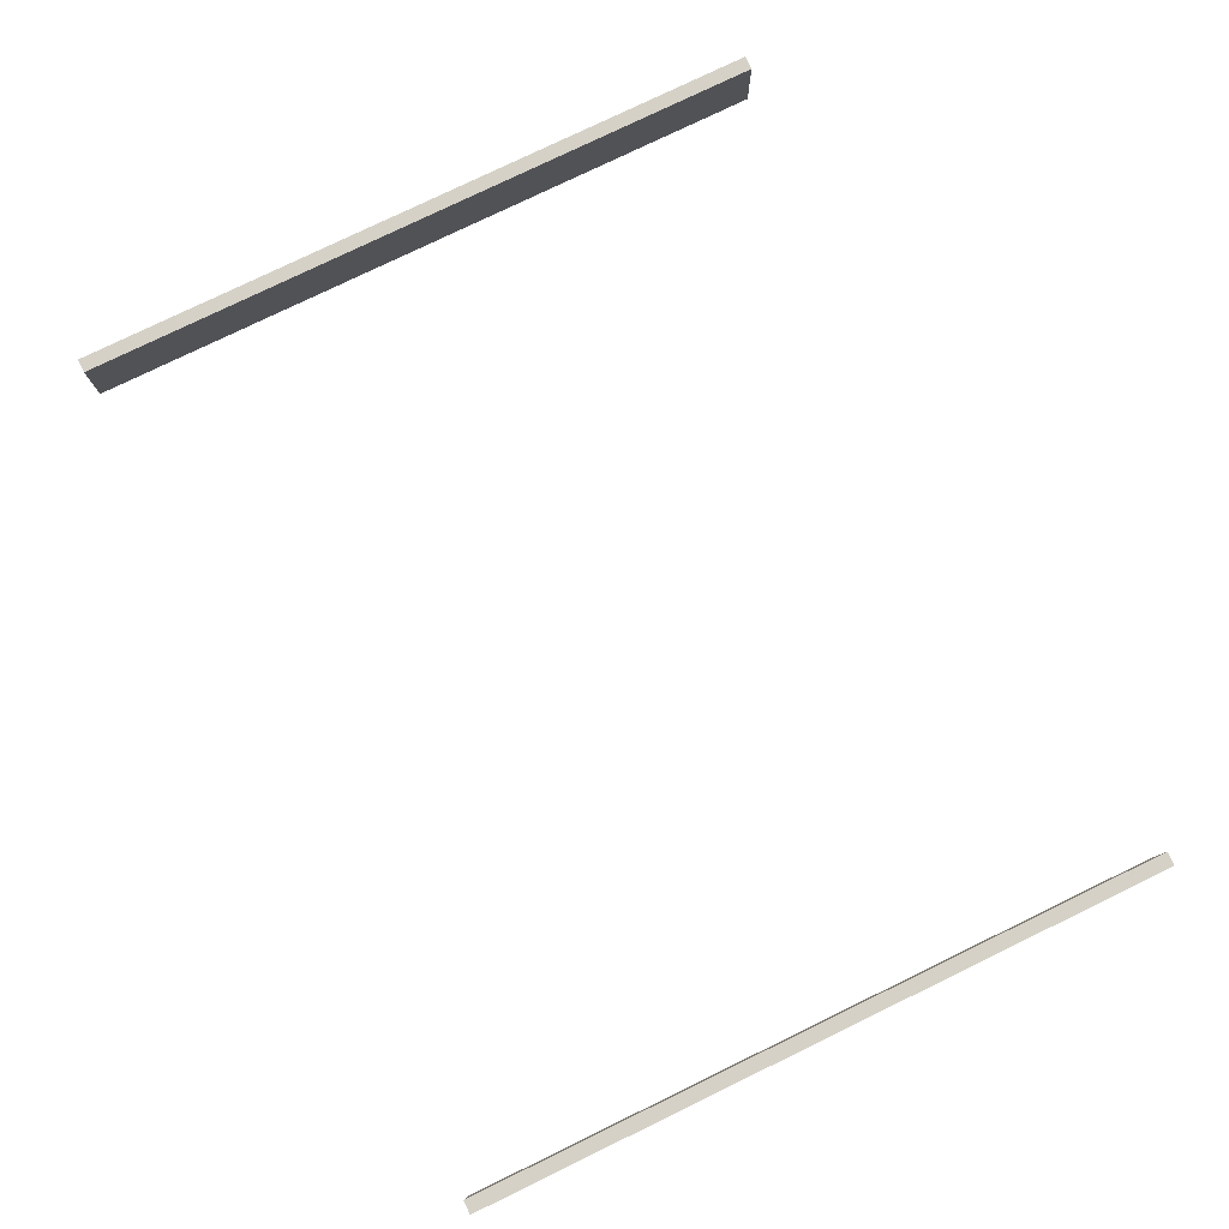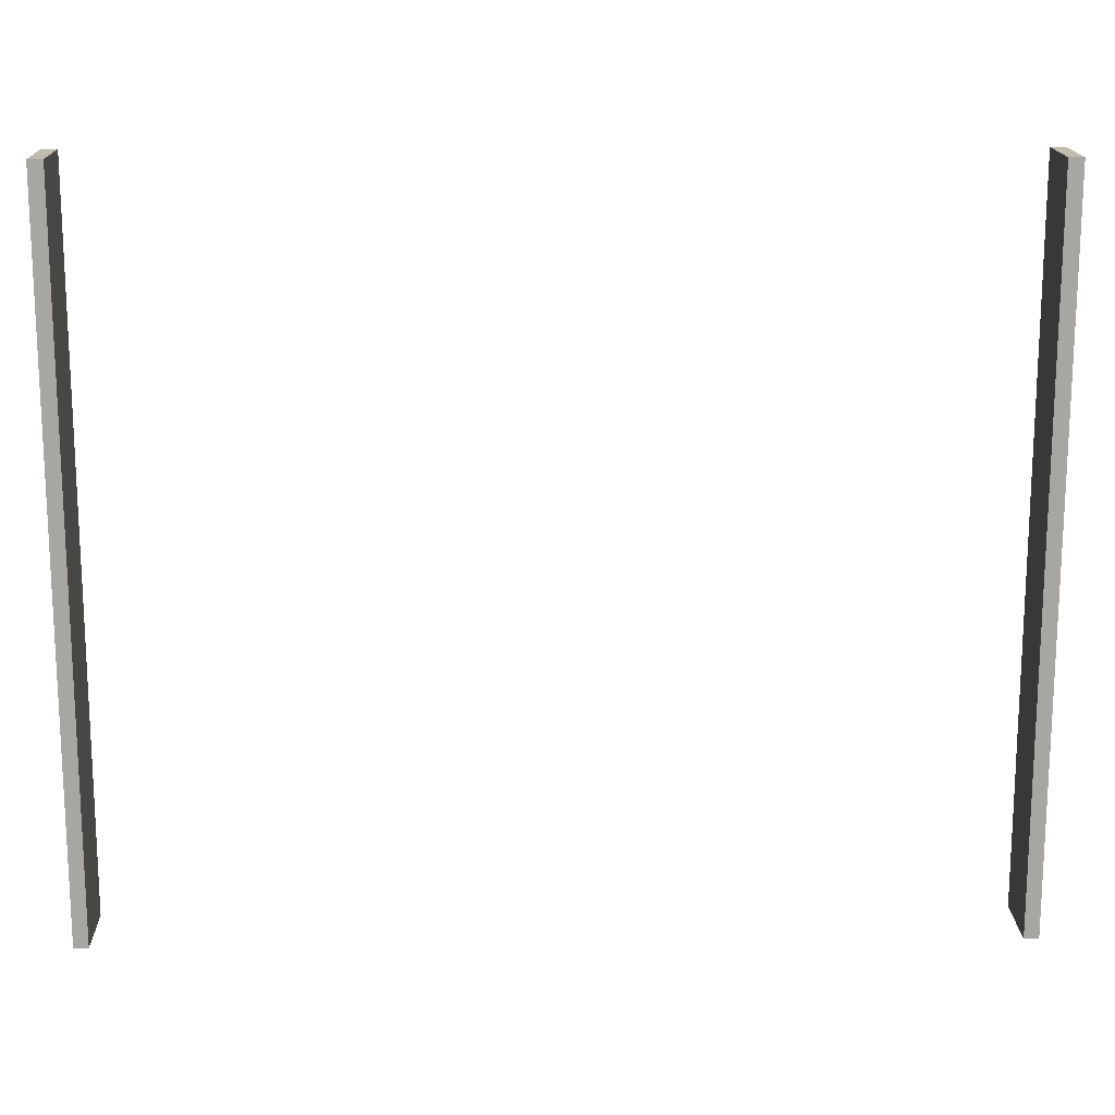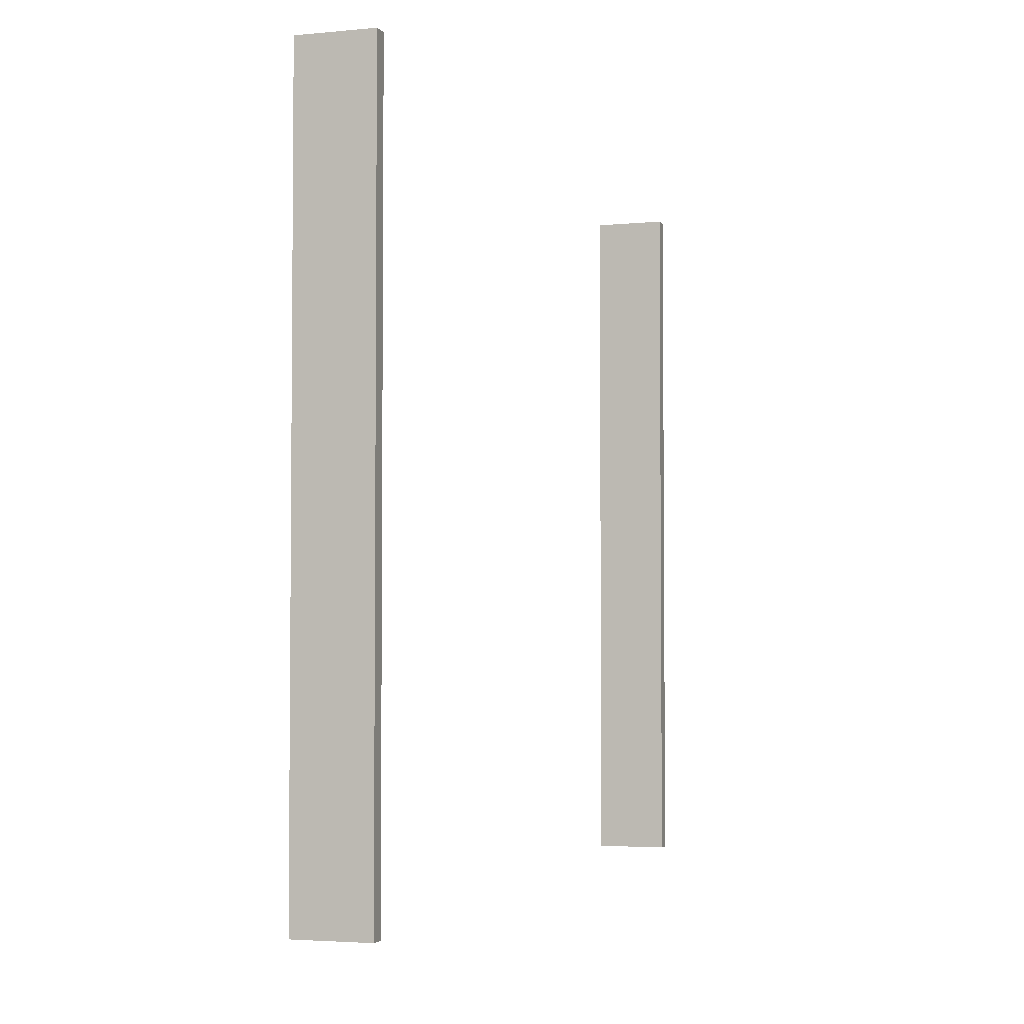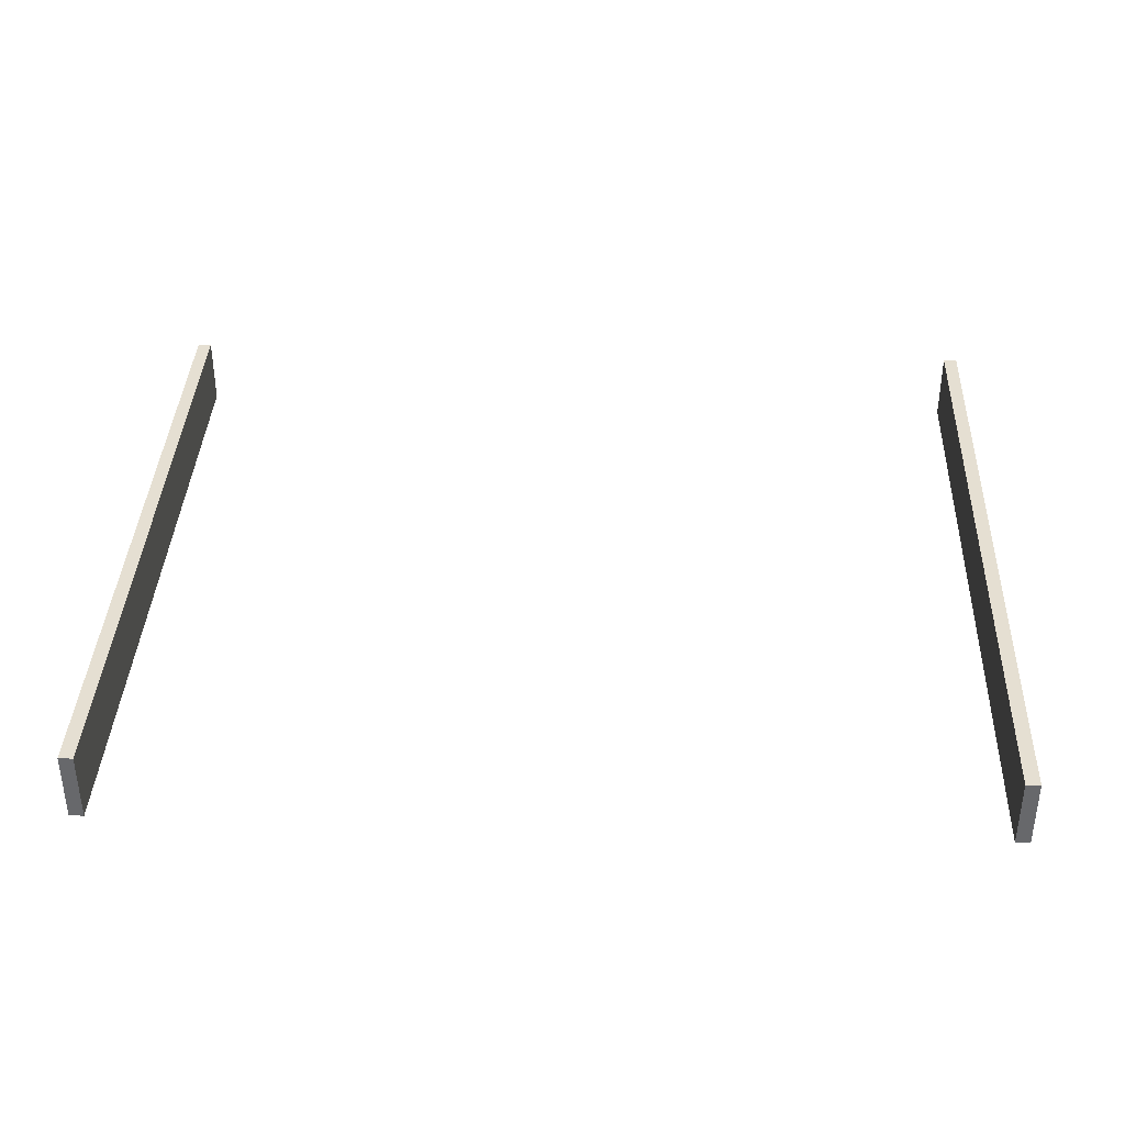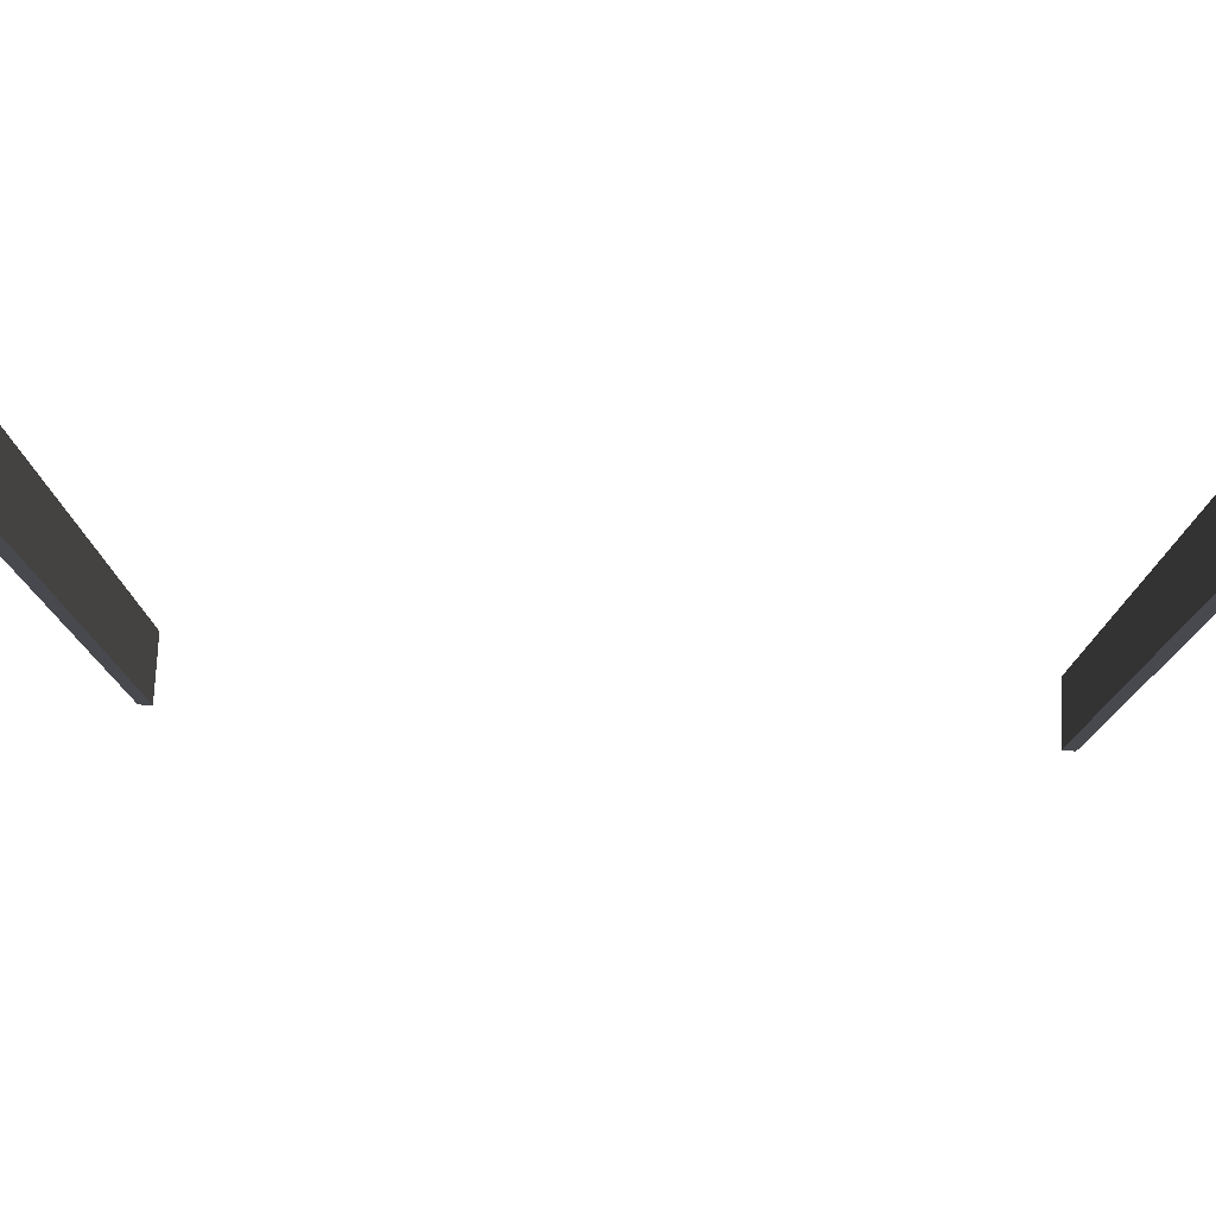
<metadata>
{"format":"obj","ext":"obj","renderer":"f3d","projection":"perspective","resolution":1024,"background":"white","views":[{"elev":78.8,"azim":-115.8,"up":"+Z"},{"elev":16.2,"azim":178.5,"up":"+Y"},{"elev":-3.4,"azim":-71.5,"up":"+Y"},{"elev":37.3,"azim":2.4,"up":"+Z"},{"elev":77.4,"azim":2.9,"up":"+Y"}]}
</metadata>
<code>
o edge_right_Cube.005
v 5.986 -4.992 0.8
v 5.986 5.008 0.8
v 5.986 -4.992 -0.2
v 6.186 5.008 0.8
v 5.986 5.008 -0.2
v 6.186 -4.992 0.8
v 6.186 5.008 -0.2
v 6.186 -4.992 -0.2
f 1 2 3
f 2 4 5
f 4 6 7
f 6 1 8
f 3 5 8
f 4 1 6
f 2 5 3
f 4 7 5
f 6 8 7
f 1 3 8
f 5 7 8
f 2 1 4
o edge_left_Cube
v -6.186 -5.008 0.8
v -6.186 4.992 0.8
v -6.186 -5.008 -0.2
v -5.986 4.992 0.8
v -6.186 4.992 -0.2
v -5.986 -5.008 0.8
v -5.986 4.992 -0.2
v -5.986 -5.008 -0.2
f 9 10 11
f 10 12 13
f 12 14 15
f 14 9 16
f 11 13 16
f 12 9 14
f 10 13 11
f 12 15 13
f 14 16 15
f 9 11 16
f 13 15 16
f 10 9 12

</code>
